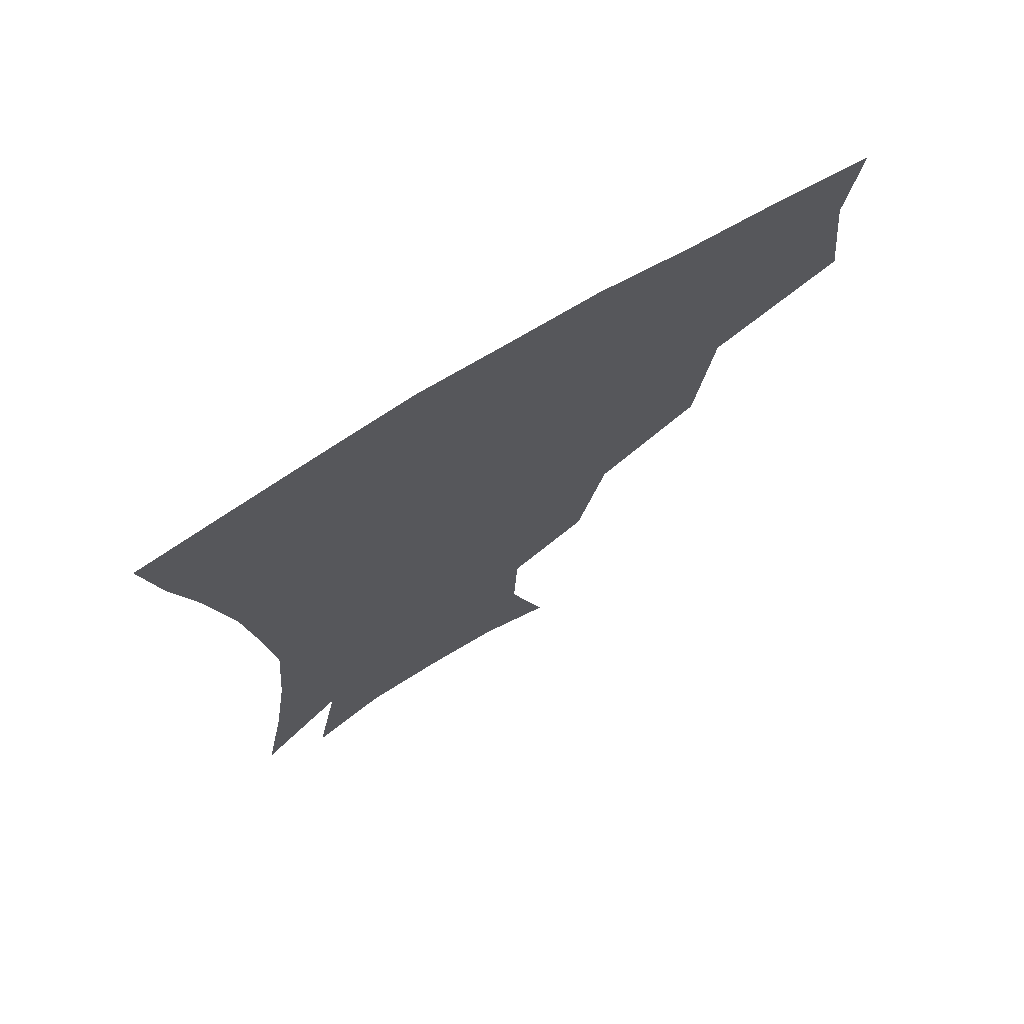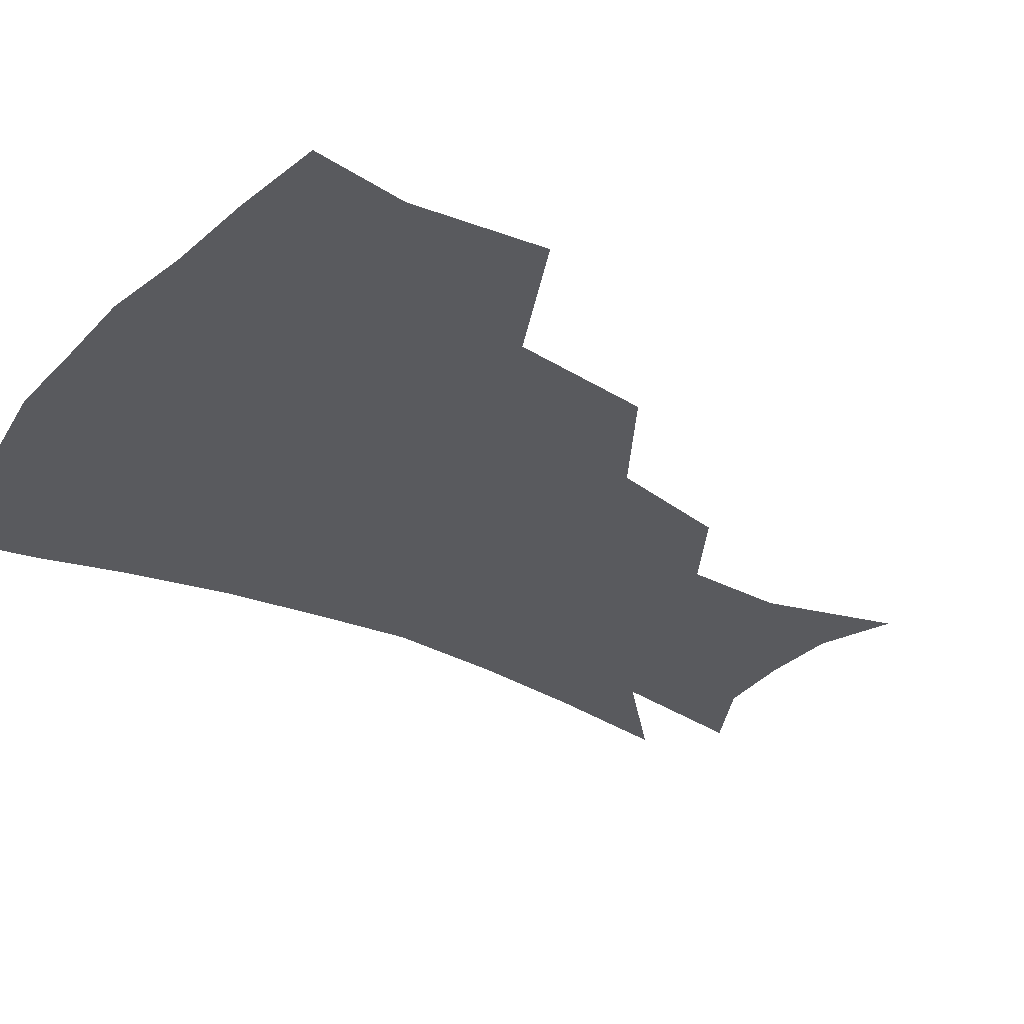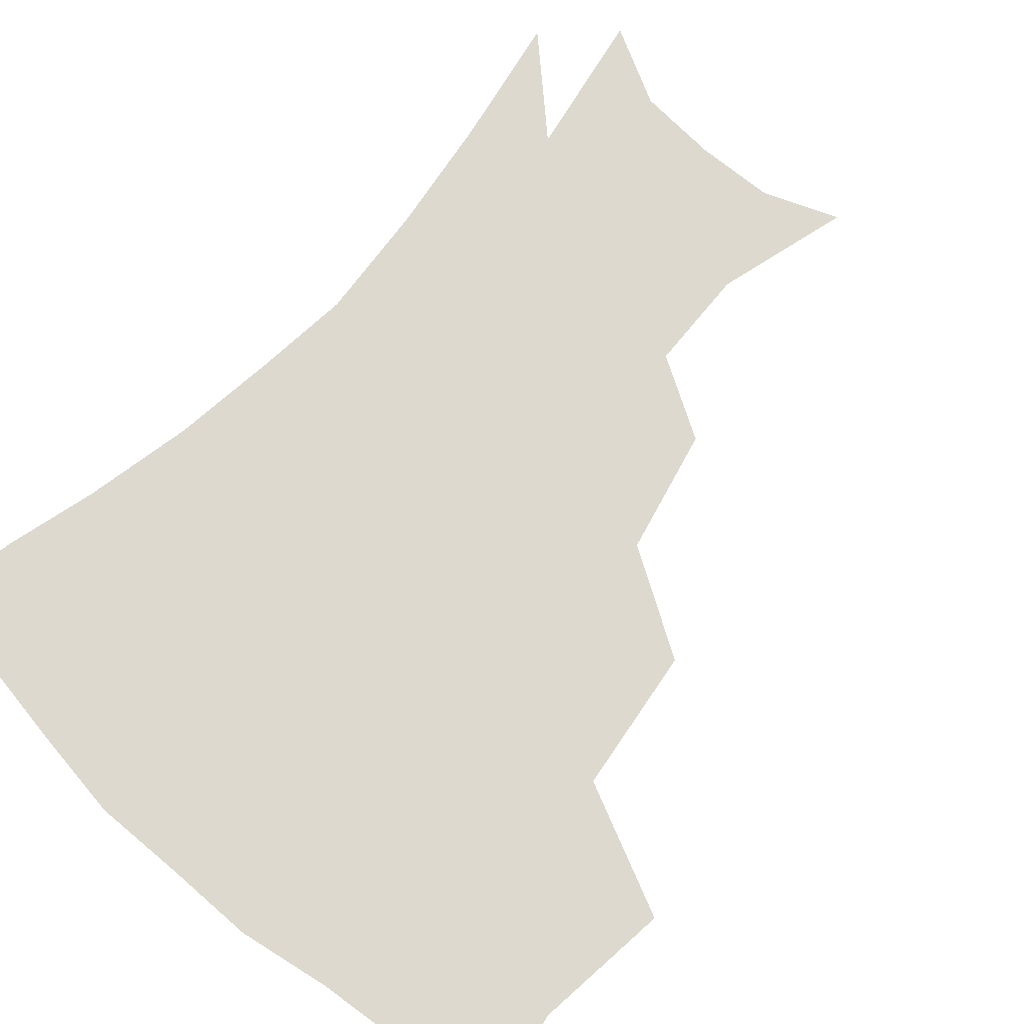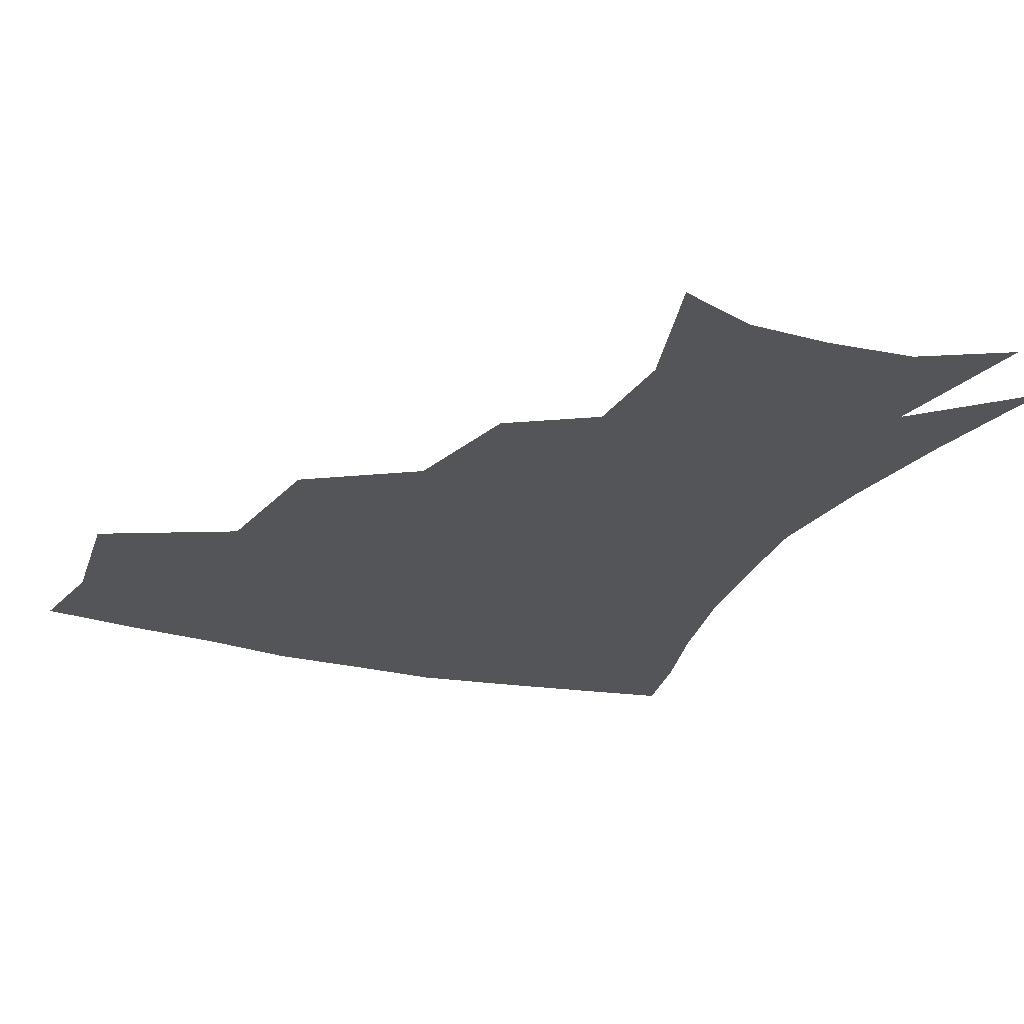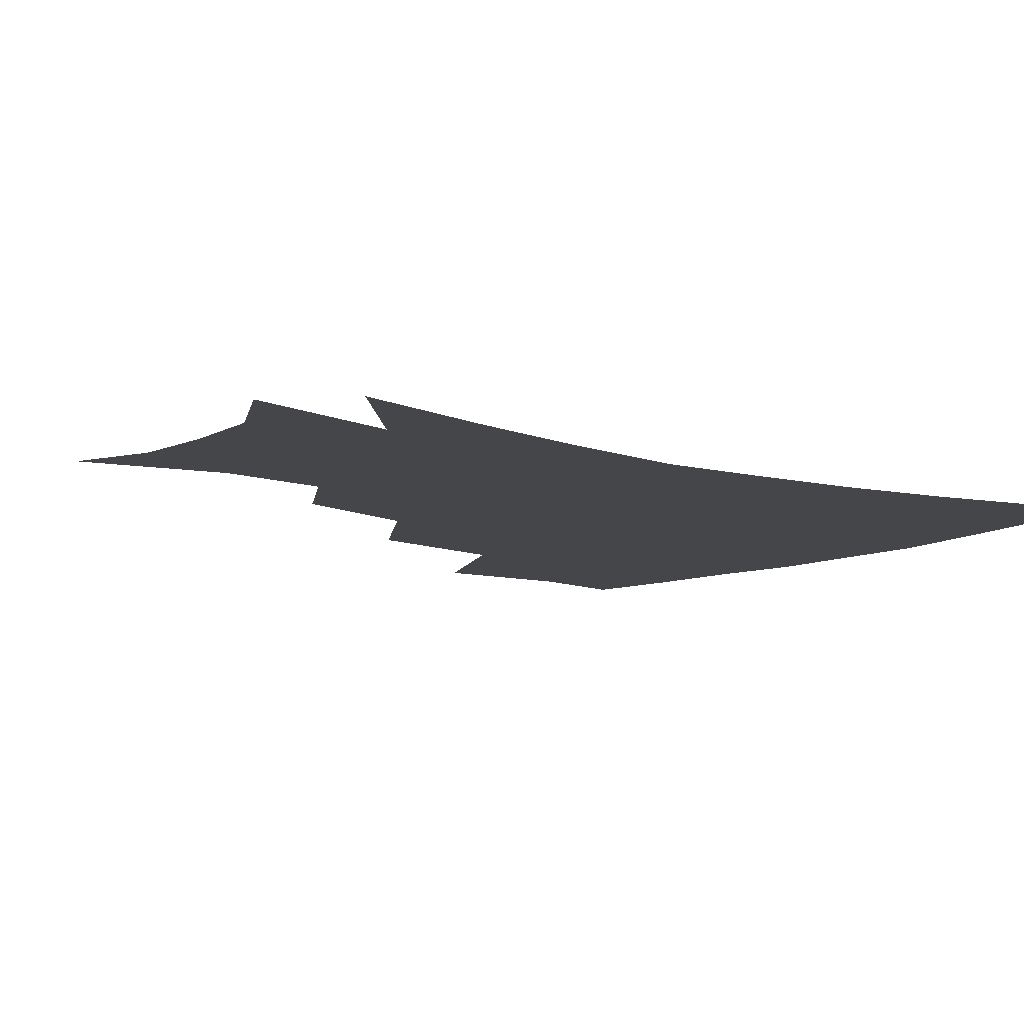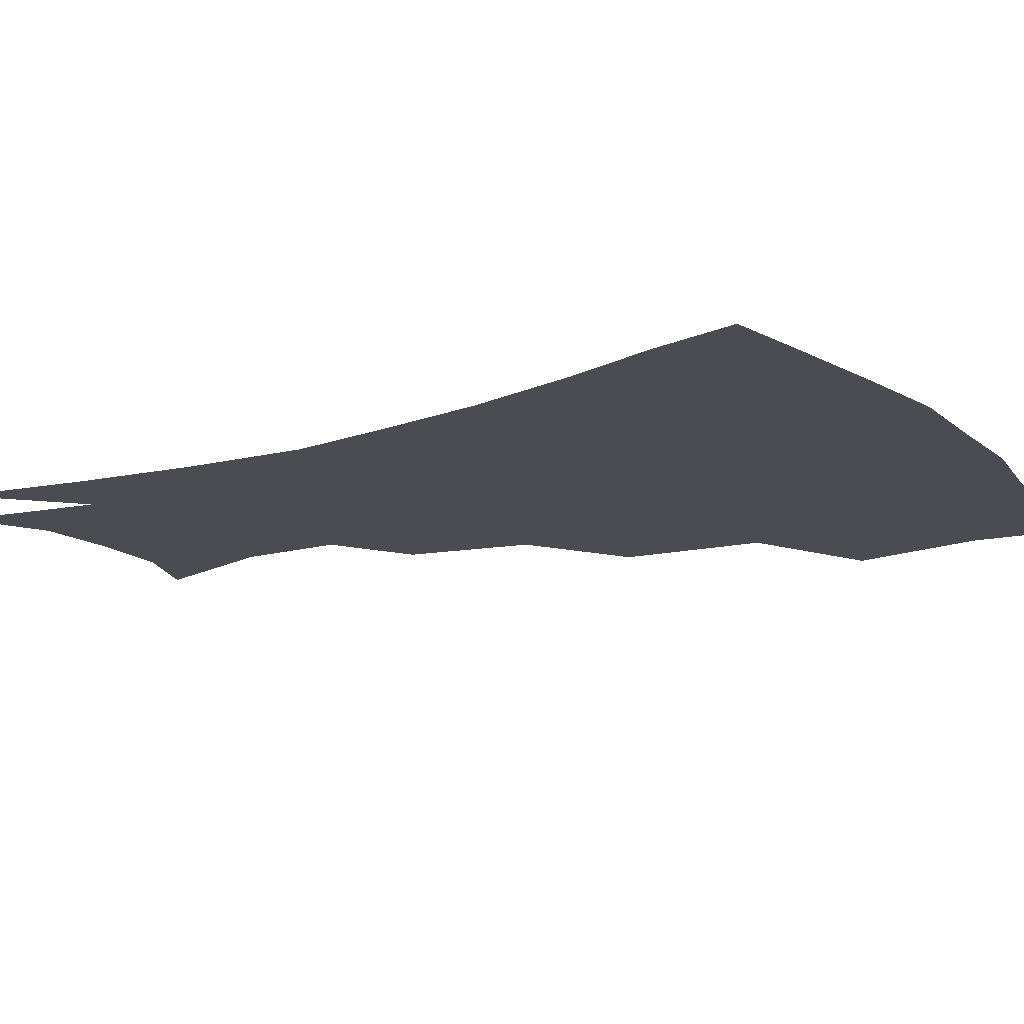
<metadata>
{"format":"obj","ext":"obj","renderer":"f3d","projection":"perspective","resolution":1024,"background":"white","views":[{"elev":72.7,"azim":148.9,"up":"+Y"},{"elev":-31.5,"azim":-124.5,"up":"+Z"},{"elev":71.7,"azim":-138.6,"up":"+Z"},{"elev":-24.0,"azim":-22.8,"up":"+Z"},{"elev":-9.8,"azim":50.7,"up":"+Z"},{"elev":-15.5,"azim":122.3,"up":"+Z"}]}
</metadata>
<code>
v 454.3 343.2 0
v 459.4 385.4 0
v 455.1 415.7 0
v 500.8 278.8 0
v 495 324 0
v 493 361.4 0
v 489.2 390.2 0
v 484.8 419.9 0
v 542.6 219 0
v 533.6 258.3 0
v 525.9 297.2 0
v 523.3 336.8 0
v 520.8 365.6 0
v 517.7 393.4 0
v 514.4 422.6 0
v 557.5 129.1 0
v 569.2 171.4 0
v 567.9 203.7 0
v 560.6 241.8 0
v 554.6 274.6 0
v 551.5 311.3 0
v 549.3 340.3 0
v 548.6 368.8 0
v 546.4 395.6 0
v 543 427.3 0
v 581 138.2 0
v 587.5 178.5 0
v 584.5 212.9 0
v 579.5 249.6 0
v 576.6 285.2 0
v 575.6 317.1 0
v 575.4 344.2 0
v 575.2 369.8 0
v 574.7 396.1 0
v 571.8 427.5 0
v 605.5 139.1 0
v 605.8 184.7 0
v 602.3 220.8 0
v 599.1 255.2 0
v 597.9 288.2 0
v 598.5 317.2 0
v 599.9 344.2 0
v 602 370.8 0
v 602.1 396.4 0
v 599.7 428.2 0
v 630.9 137.1 0
v 625.1 182.1 0
v 620.6 220.5 0
v 618.4 253.9 0
v 618.5 284.4 0
v 620.3 315.3 0
v 623.5 344 0
v 627 369.3 0
v 629.9 394.3 0
v 629.5 423.8 0
v 655.9 123.7 0
v 647.3 170.5 0
v 640.1 213.3 0
v 638.3 245.4 0
v 638.4 276.9 0
v 640.7 309.1 0
v 645.1 338.8 0
v 651.1 365.5 0
v 656.1 391.6 0
v 658.5 418.9 0
v 676.2 142.8 0
v 668.2 185.4 0
v 662.8 222.9 0
v 659.5 260.2 0
v 662.4 290.5 0
v 666.4 324.3 0
v 673.5 359.1 0
v 680.9 387.3 0
v 686 414.1 0
f 5 6 1
f 1 6 2
f 6 7 2
f 2 7 3
f 7 8 3
f 10 11 4
f 4 11 5
f 11 12 5
f 5 12 6
f 12 13 6
f 6 13 7
f 13 14 7
f 7 14 8
f 14 15 8
f 18 19 9
f 9 19 10
f 19 20 10
f 10 20 11
f 20 21 11
f 11 21 12
f 21 22 12
f 12 22 13
f 22 23 13
f 13 23 14
f 23 24 14
f 14 24 15
f 24 25 15
f 16 26 17
f 26 27 17
f 17 27 18
f 27 28 18
f 18 28 19
f 28 29 19
f 19 29 20
f 29 30 20
f 20 30 21
f 30 31 21
f 21 31 22
f 31 32 22
f 22 32 23
f 32 33 23
f 23 33 24
f 33 34 24
f 24 34 25
f 34 35 25
f 26 36 27
f 36 37 27
f 27 37 28
f 37 38 28
f 28 38 29
f 38 39 29
f 29 39 30
f 39 40 30
f 30 40 31
f 40 41 31
f 31 41 32
f 41 42 32
f 32 42 33
f 42 43 33
f 33 43 34
f 43 44 34
f 34 44 35
f 44 45 35
f 36 46 37
f 46 47 37
f 37 47 38
f 47 48 38
f 38 48 39
f 48 49 39
f 39 49 40
f 49 50 40
f 40 50 41
f 50 51 41
f 41 51 42
f 51 52 42
f 42 52 43
f 52 53 43
f 43 53 44
f 53 54 44
f 44 54 45
f 54 55 45
f 46 56 47
f 56 57 47
f 47 57 48
f 57 58 48
f 48 58 49
f 58 59 49
f 49 59 50
f 59 60 50
f 50 60 51
f 60 61 51
f 51 61 52
f 61 62 52
f 52 62 53
f 62 63 53
f 53 63 54
f 63 64 54
f 54 64 55
f 64 65 55
f 57 66 58
f 66 67 58
f 58 67 59
f 67 68 59
f 59 68 60
f 68 69 60
f 60 69 61
f 69 70 61
f 61 70 62
f 70 71 62
f 62 71 63
f 71 72 63
f 63 72 64
f 72 73 64
f 64 73 65
f 73 74 65

</code>
